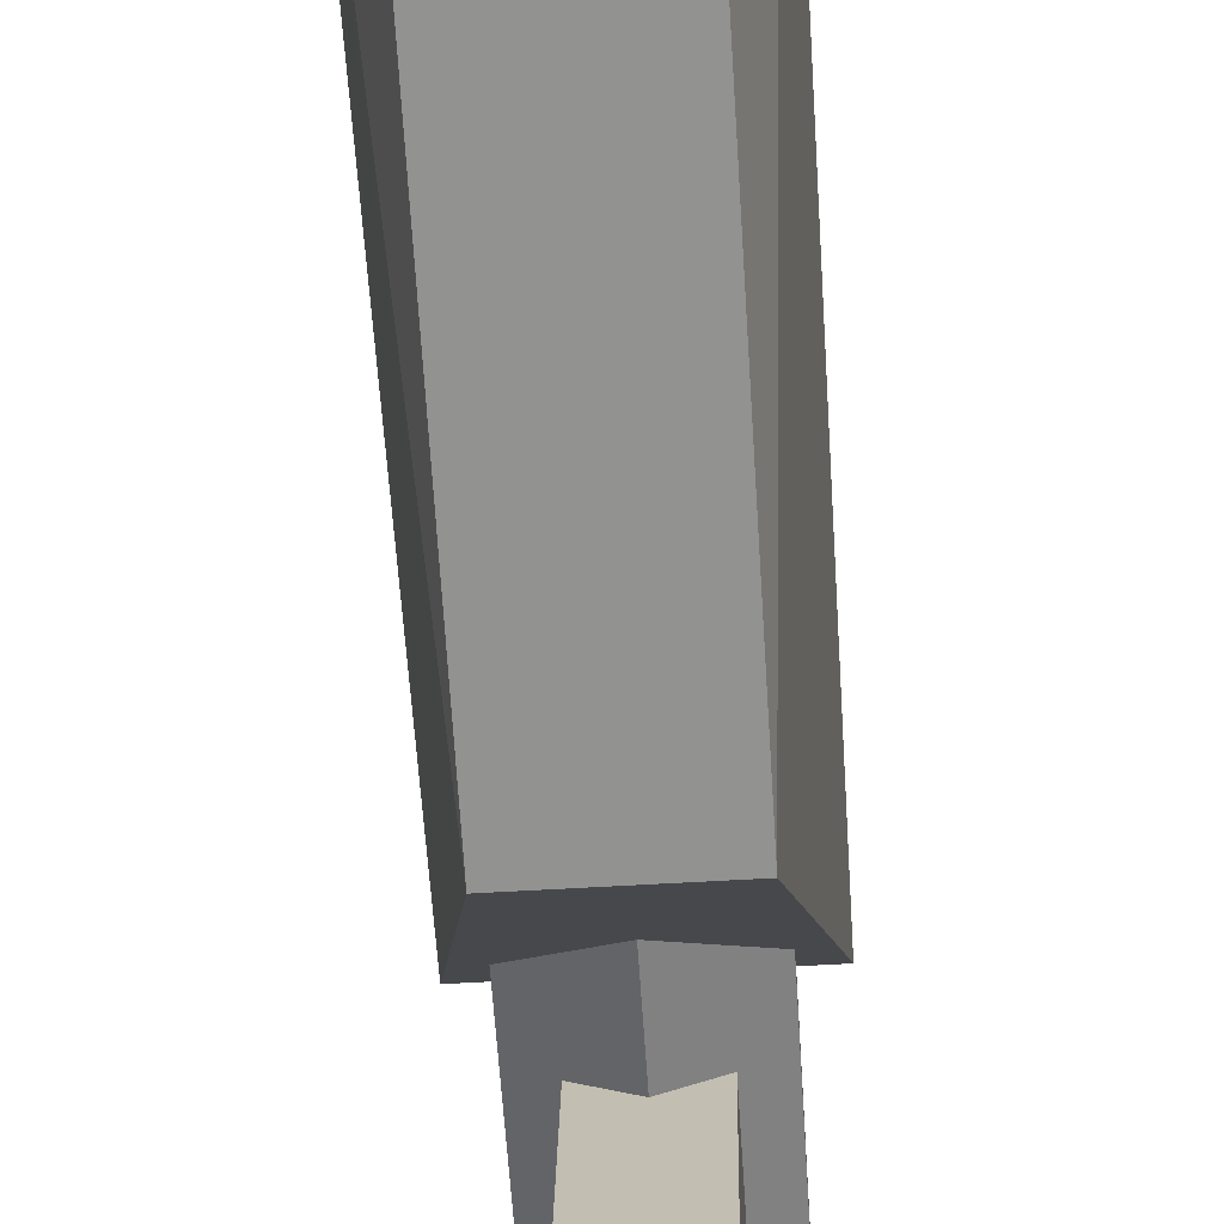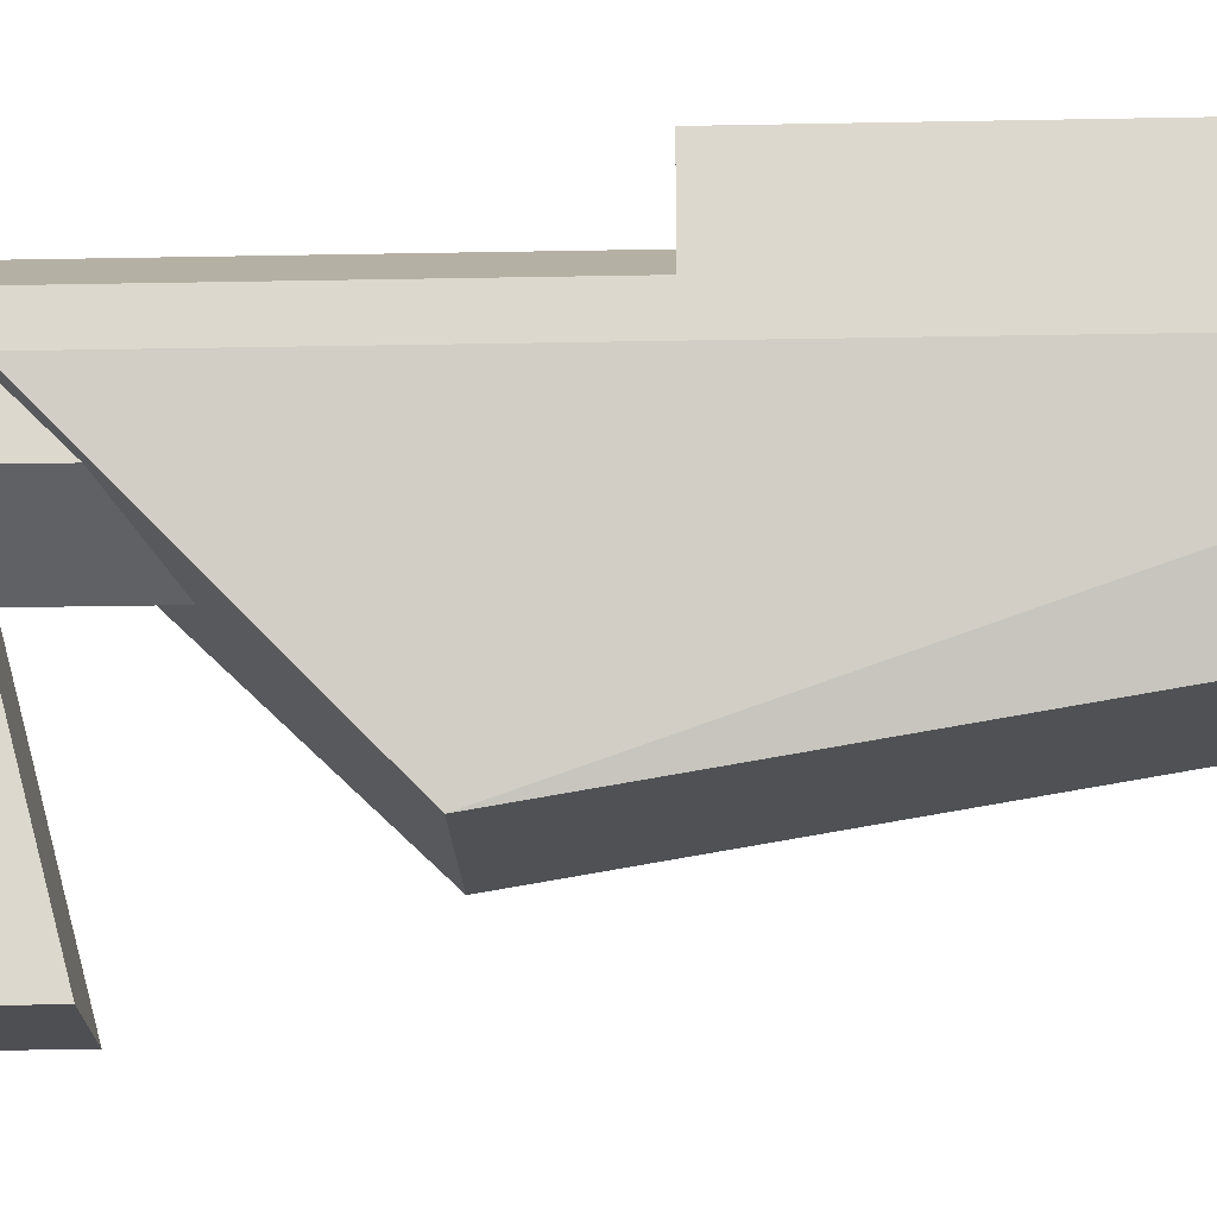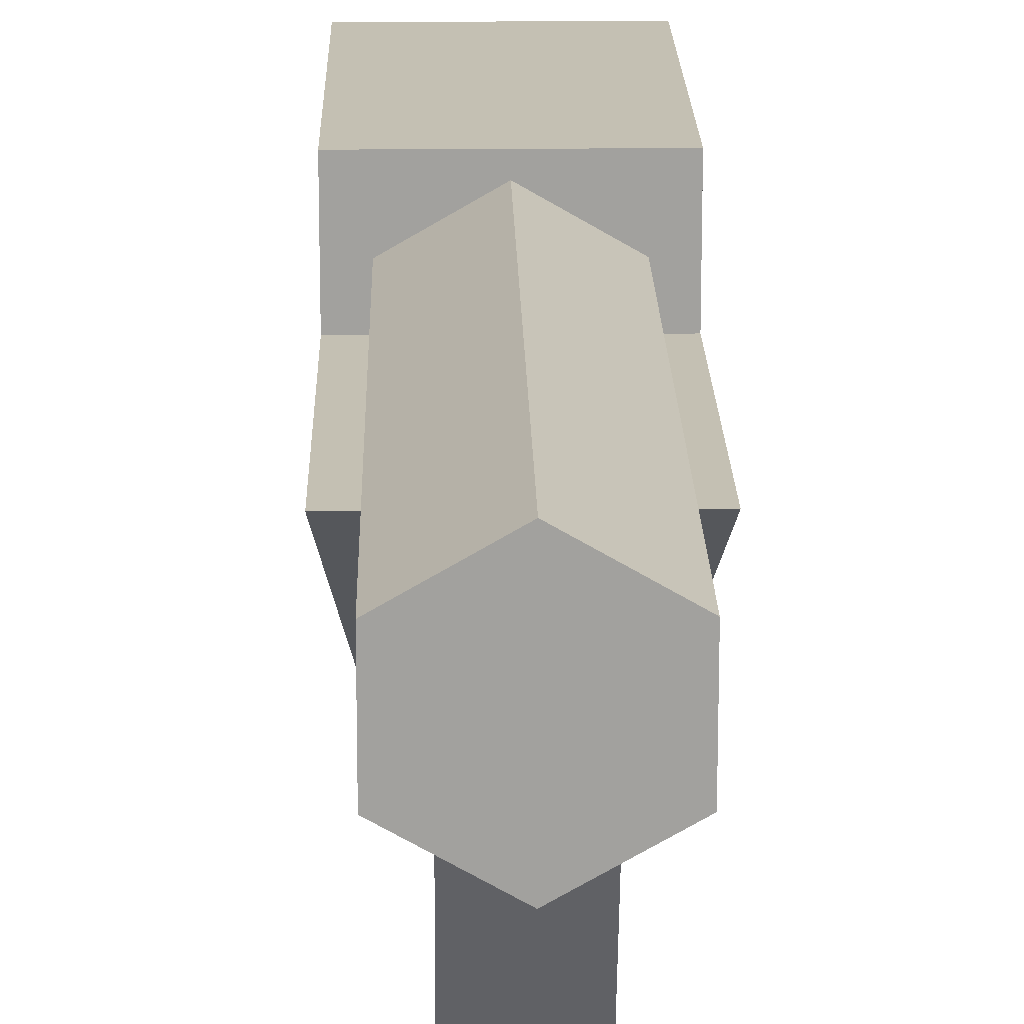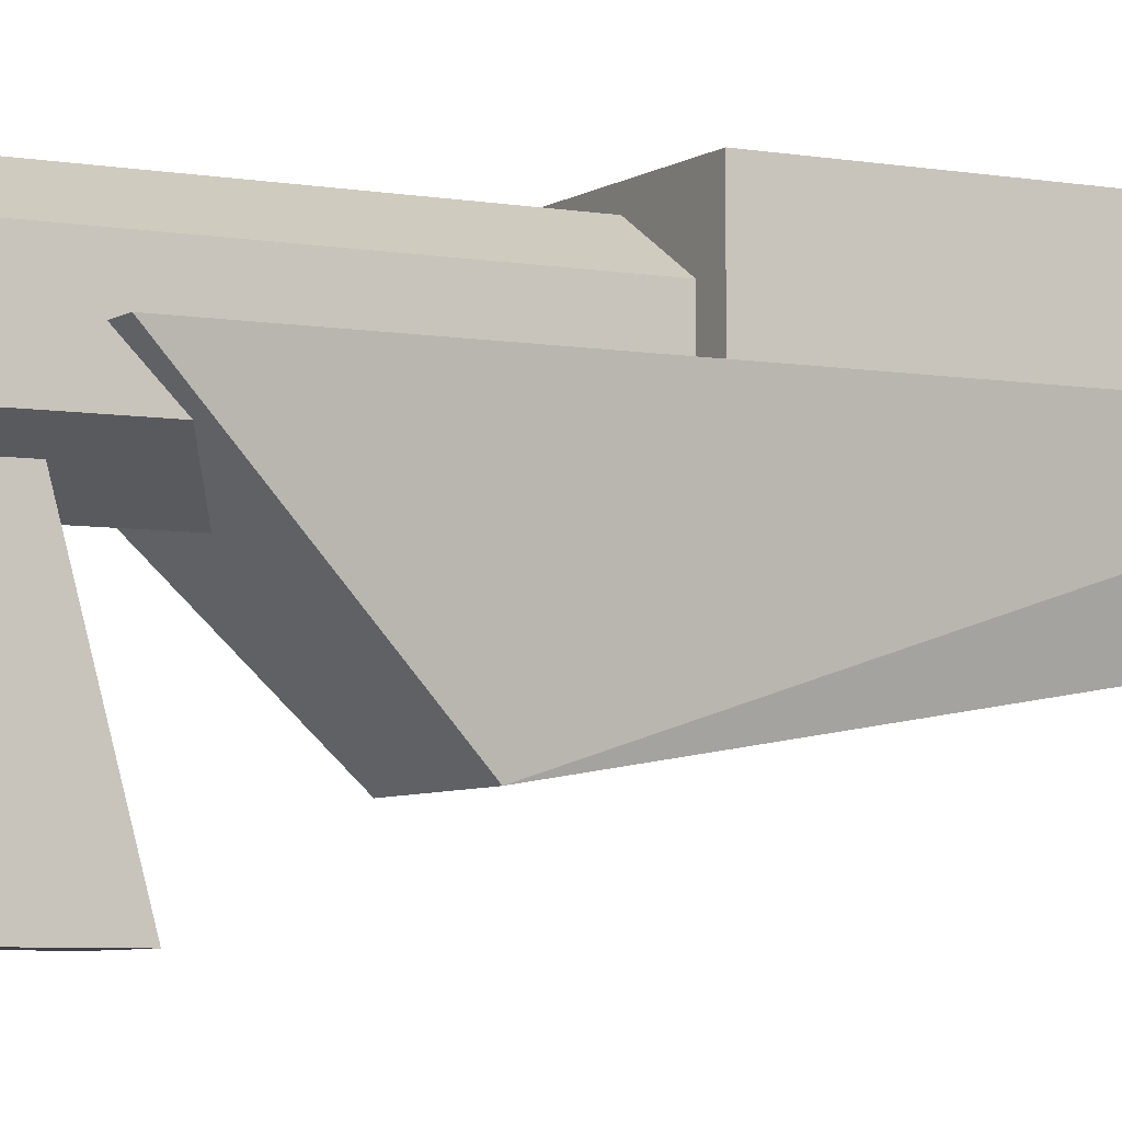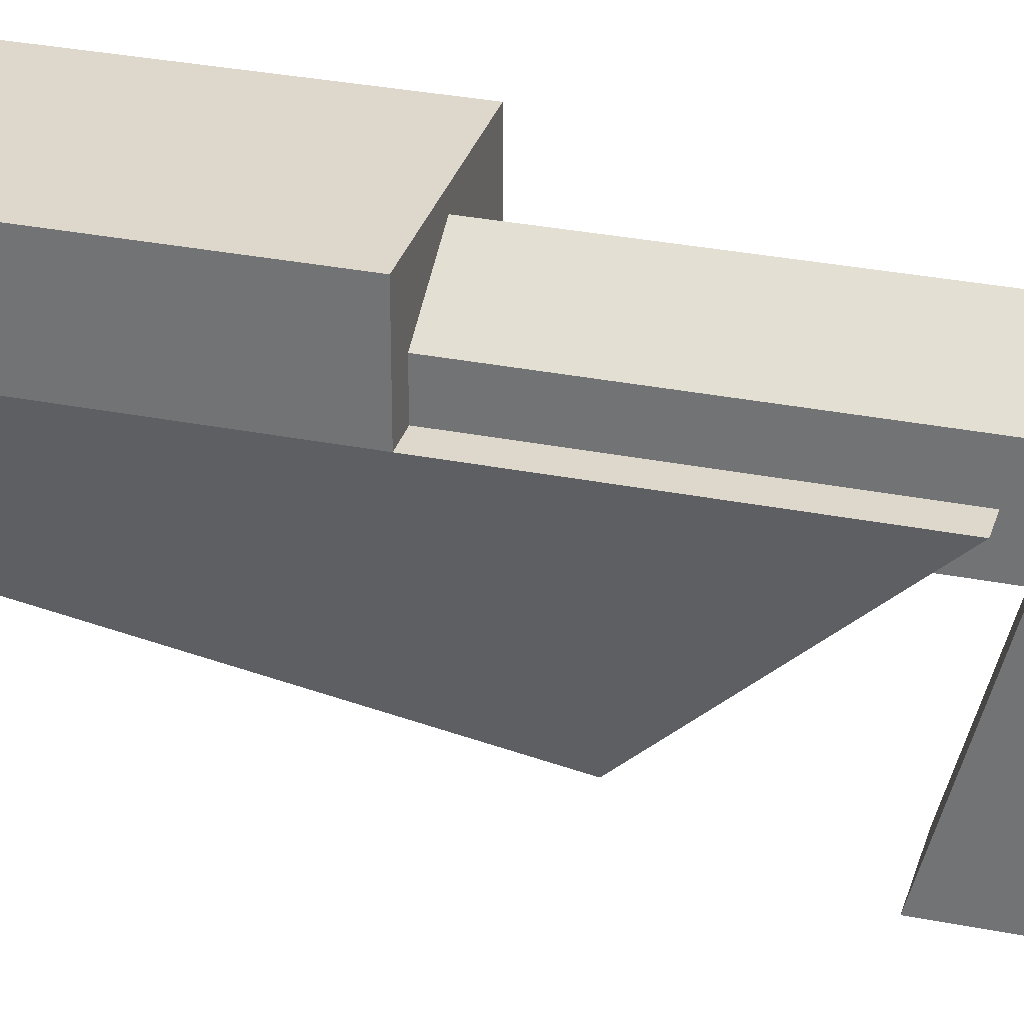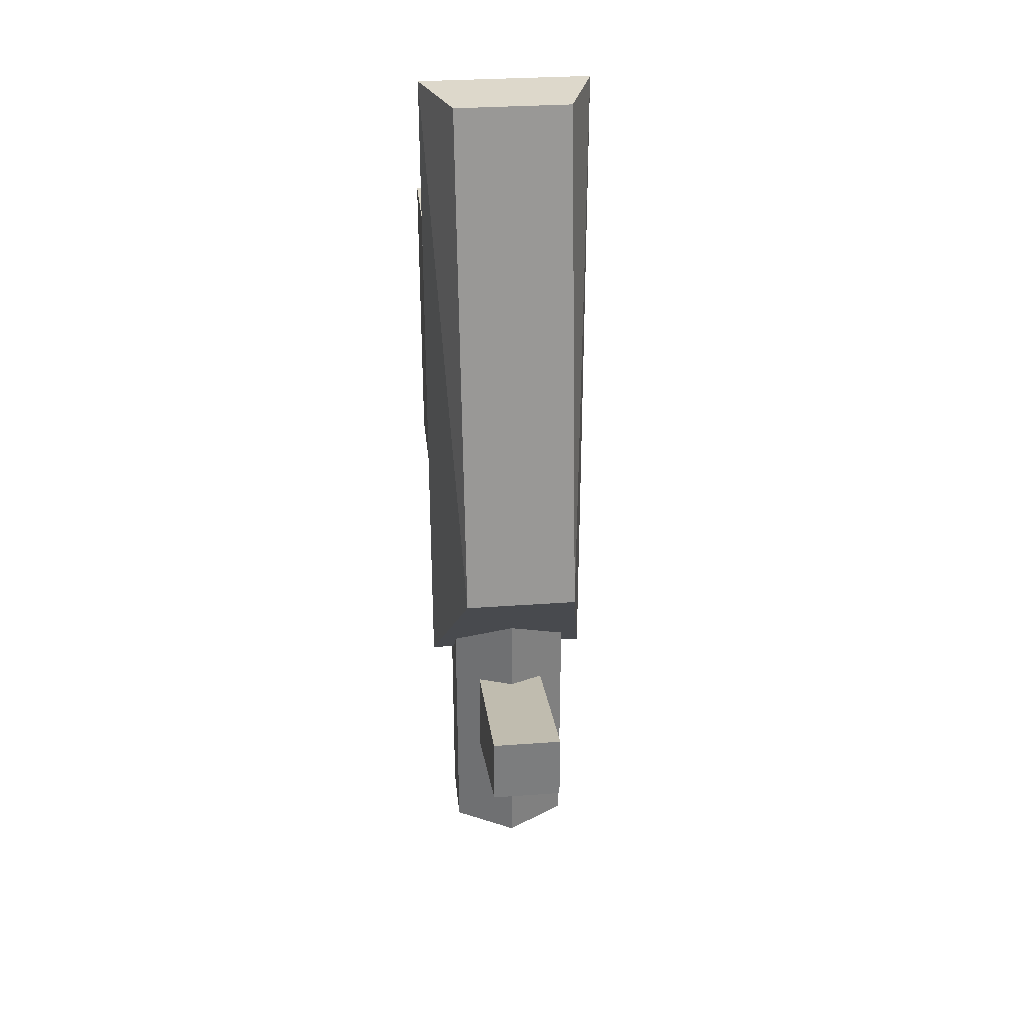
<metadata>
{"format":"obj","ext":"obj","renderer":"f3d","projection":"perspective","resolution":1024,"background":"white","views":[{"elev":-56.8,"azim":3.6,"up":"+Y"},{"elev":-18.2,"azim":-87.6,"up":"+Y"},{"elev":18.0,"azim":178.9,"up":"+Y"},{"elev":-5.7,"azim":-118.5,"up":"+Y"},{"elev":31.2,"azim":105.8,"up":"+Y"},{"elev":31.4,"azim":-5.8,"up":"+Z"}]}
</metadata>
<code>
o Cylinder
v 0 0.25 -2
v 0 0.25 0
v 0.2165 0.125 -2
v 0.2165 0.125 0
v 0.2165 -0.125 -2
v 0.2165 -0.125 -0
v 0 -0.25 -2
v 0 -0.25 -0
v -0.2165 -0.125 -2
v -0.2165 -0.125 -0
v -0.2165 0.125 -2
v -0.2165 0.125 0
v -0.2 -0.3 1.2
v -0.3 -0 1.2
v -0.2 -0.6 -0.6
v -0.3 0 -1.2
v 0.2 -0.3 1.2
v 0.3 -0 1.2
v 0.2 -0.6 -0.6
v 0.3 0 -1.2
v -0.3 -0 0.7
v -0.3 0.3 0.7
v -0.3 0 -0.3
v -0.3 0.3 -0.3
v 0.3 -0 0.7
v 0.3 0.3 0.7
v 0.3 0 -0.3
v 0.3 0.3 -0.3
v -0.125 -0.825 -1.075
v -0.125 -0.075 -1.275
v -0.125 -0.825 -1.325
v -0.125 -0.075 -1.625
v 0.125 -0.825 -1.075
v 0.125 -0.075 -1.275
v 0.125 -0.825 -1.325
v 0.125 -0.075 -1.625
f 1 2 4 3
f 3 4 6 5
f 5 6 8 7
f 7 8 10 9
f 9 10 12 11
f 11 12 2 1
f 1 3 5 7 9 11
f 14 16 15
f 15 16 20 19
f 19 20 18
f 17 18 14 13
f 15 19 17 13
f 20 16 14 18
f 21 22 24 23
f 23 24 28 27
f 27 28 26 25
f 25 26 22 21
f 28 24 22 26
f 13 14 15
f 17 19 18
f 29 30 32 31
f 31 32 36 35
f 35 36 34 33
f 33 34 30 29
f 31 35 33 29

</code>
